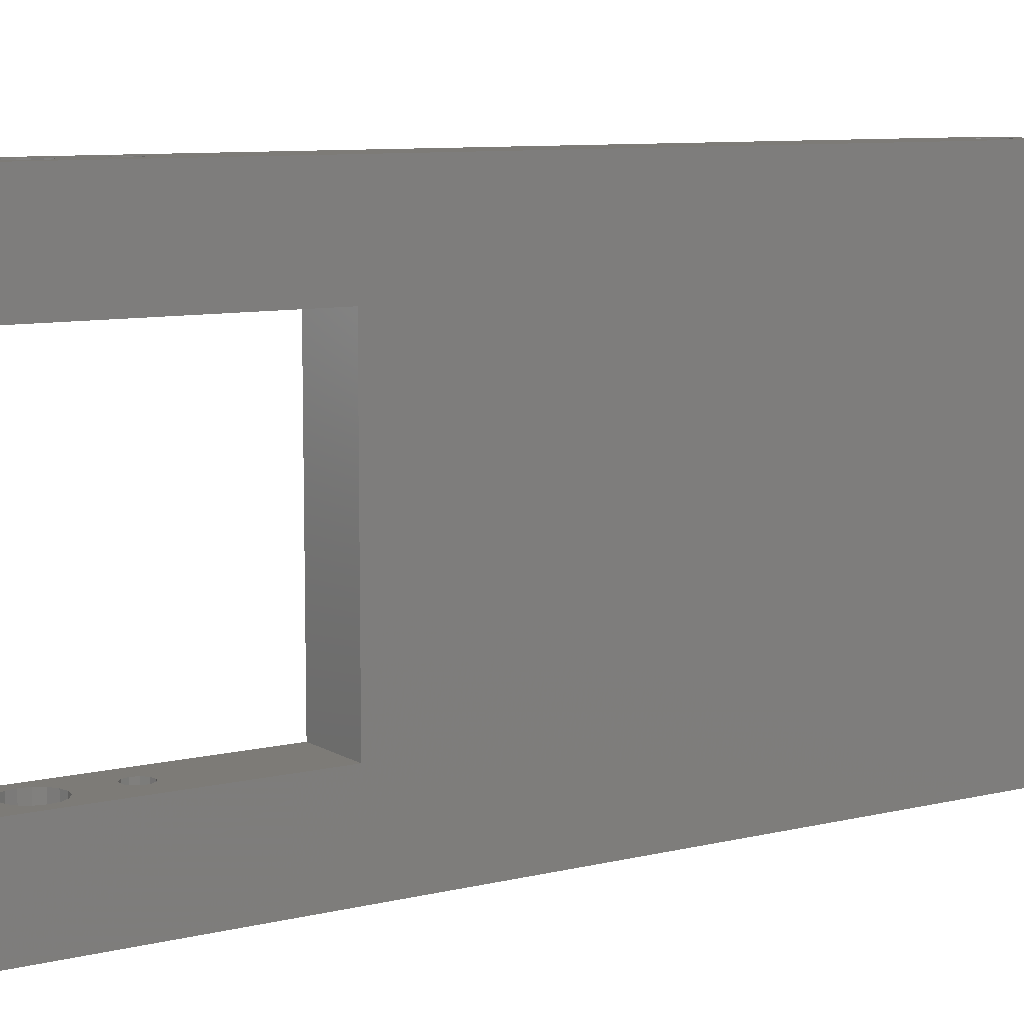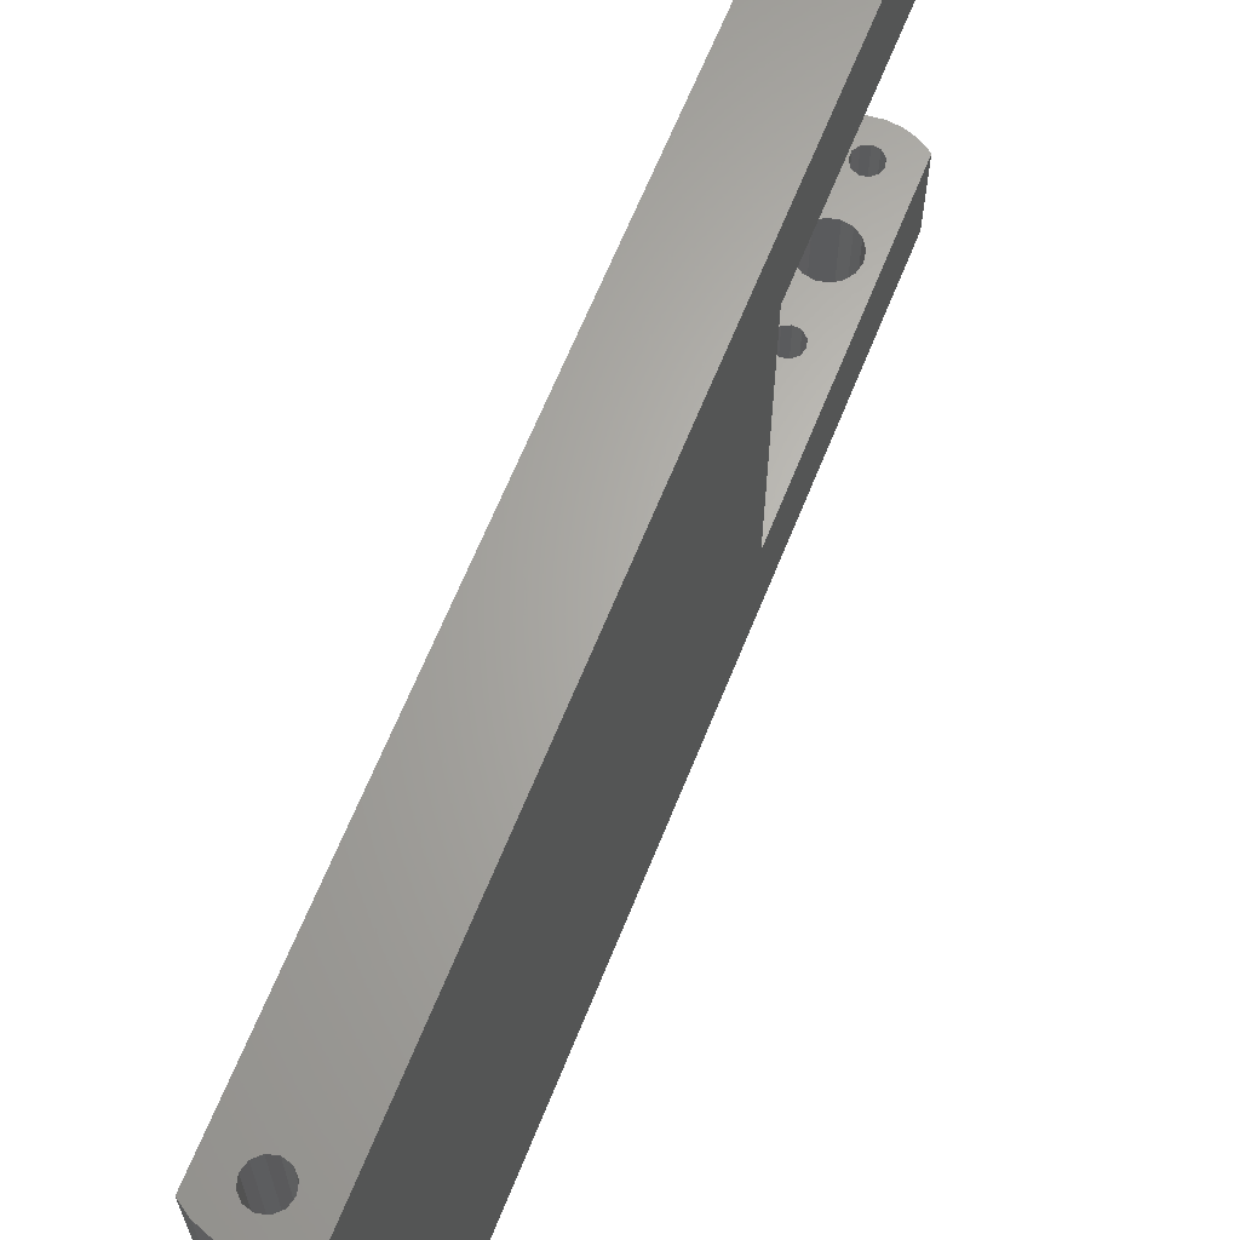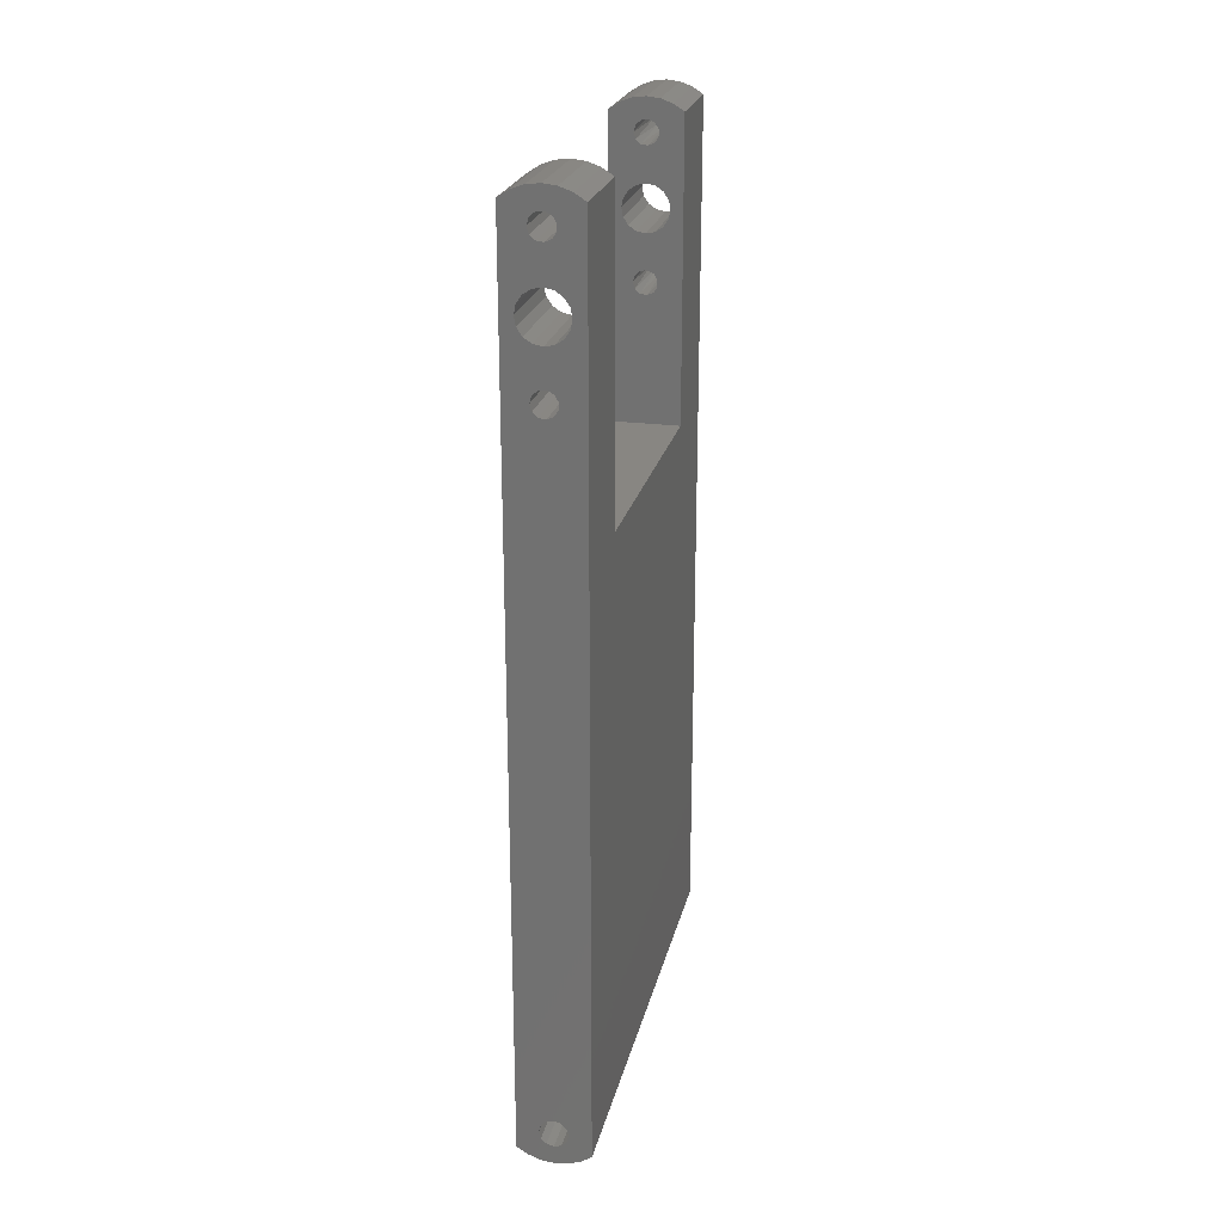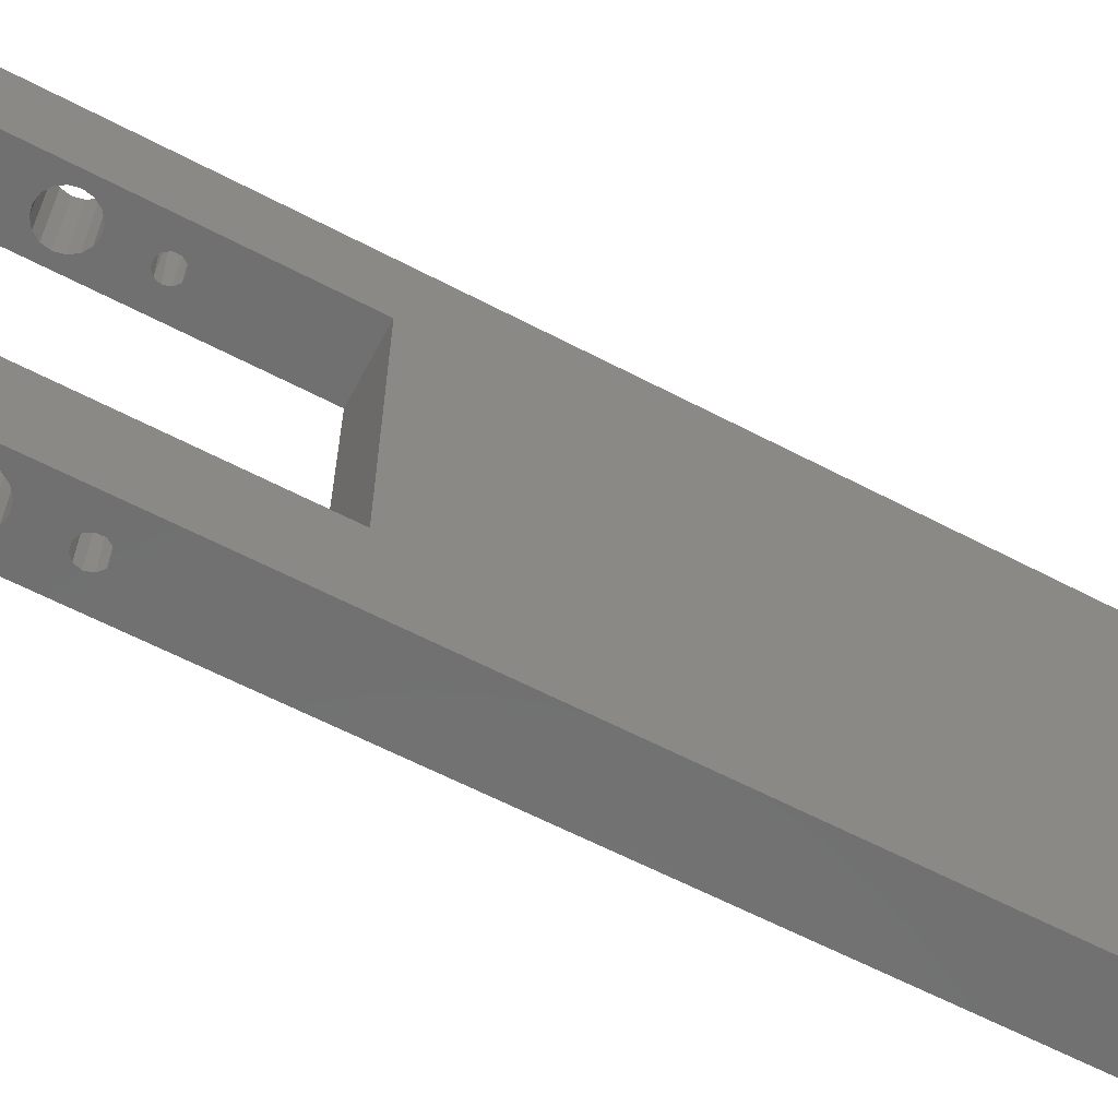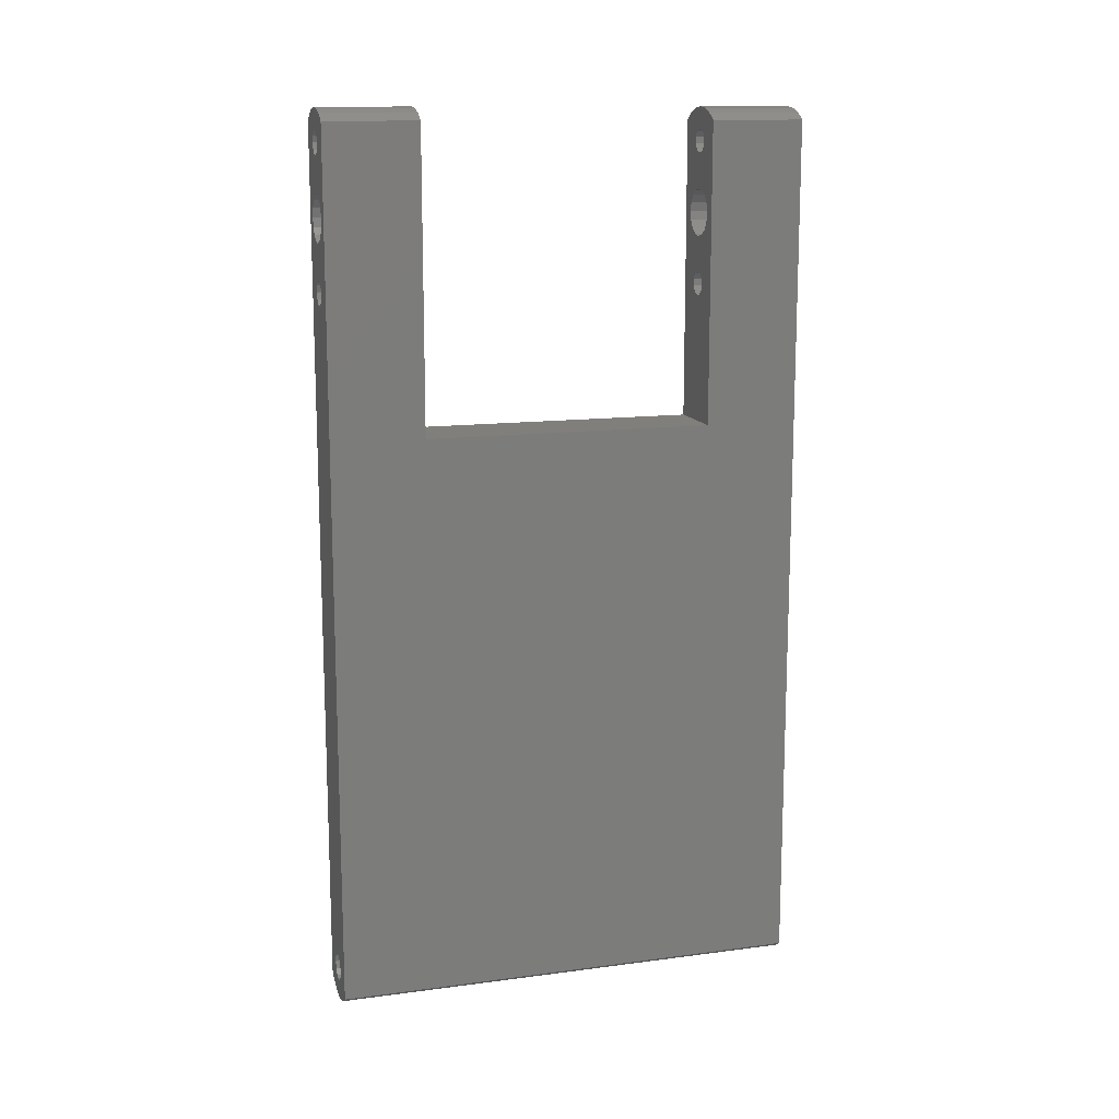
<metadata>
{"format":"stl","ext":"stl","renderer":"f3d","projection":"perspective","resolution":1024,"background":"white","views":[{"elev":8.8,"azim":57.0,"up":"+Y"},{"elev":64.9,"azim":-158.1,"up":"+Y"},{"elev":23.4,"azim":12.7,"up":"+Z"},{"elev":-62.3,"azim":62.1,"up":"+Y"},{"elev":13.3,"azim":-106.6,"up":"+Z"}]}
</metadata>
<code>
# stl→obj: 222 verts, 468 faces
v 2.208 0 30.91
v 2.208 12.7 30.91
v 2.449 0 29.69
v 2.449 12.7 29.69
v 2.208 0 28.48
v 2.208 12.7 28.48
v 1.519 12.7 27.45
v 1.519 0 31.94
v 1.519 12.7 31.94
v 0.4893 0 32.63
v 0.4893 12.7 32.63
v -0.7257 0 32.87
v -0.7257 12.7 32.87
v -1.941 0 32.63
v -1.941 12.7 32.63
v -2.971 0 31.94
v -2.971 12.7 31.94
v -3.659 0 30.91
v -3.659 12.7 30.91
v -3.901 0 29.69
v -3.901 12.7 29.69
v -3.659 0 28.48
v -3.659 12.7 28.48
v -2.971 0 27.45
v -2.971 12.7 27.45
v -1.941 0 26.76
v -1.941 12.7 26.76
v -0.7257 0 26.52
v -0.7257 12.7 26.52
v 0.4893 0 26.76
v 0.4893 12.7 26.76
v 1.519 0 27.45
v 2.208 52.07 30.91
v 2.208 64.77 30.91
v 2.449 52.07 29.69
v 2.449 64.77 29.69
v 2.208 52.07 28.48
v 2.208 64.77 28.48
v 1.519 64.77 27.45
v 1.519 52.07 31.94
v 1.519 64.77 31.94
v 0.4893 52.07 32.63
v 0.4893 64.77 32.63
v -0.7257 52.07 32.87
v -0.7257 64.77 32.87
v -1.941 52.07 32.63
v -1.941 64.77 32.63
v -2.971 52.07 31.94
v -2.971 64.77 31.94
v -3.659 52.07 30.91
v -3.659 64.77 30.91
v -3.901 52.07 29.69
v -3.901 64.77 29.69
v -3.659 52.07 28.48
v -3.659 64.77 28.48
v -2.971 52.07 27.45
v -2.971 64.77 27.45
v -1.941 52.07 26.76
v -1.941 64.77 26.76
v -0.7257 52.07 26.52
v -0.7257 64.77 26.52
v 0.4893 52.07 26.76
v 0.4893 64.77 26.76
v 1.519 52.07 27.45
v 4.1 52.07 1.301
v 4.1 52.07 41.94
v 2.638 52.07 42.88
v 0.8462 52.07 19.71
v 0.8462 52.07 20.63
v 0.3471 52.07 21.41
v -0.4926 52.07 21.79
v -1.406 52.07 21.66
v -2.104 52.07 21.05
v -2.364 52.07 20.17
v -5.552 52.07 1.301
v -5.552 52.07 41.94
v -4.09 52.07 42.88
v -2.104 52.07 38.33
v -2.364 52.07 39.22
v -2.453 52.07 43.47
v -2.104 52.07 40.1
v -1.406 52.07 40.71
v -1.406 52.07 37.73
v -0.4926 52.07 37.6
v 0.3471 52.07 37.98
v 0.8462 52.07 38.76
v -0.4926 52.07 18.55
v -1.406 52.07 18.68
v -2.104 52.07 19.28
v 0.8462 52.07 39.68
v 1.001 52.07 43.47
v 0.3471 52.07 40.46
v -0.7257 52.07 43.66
v -0.4926 52.07 40.84
v 0.3471 52.07 18.93
v 4.1 12.7 41.94
v 4.1 12.7 1.301
v 0.8462 12.7 19.71
v 0.8462 12.7 20.63
v 2.638 12.7 42.88
v 0.8462 12.7 38.76
v 0.3471 12.7 37.98
v -0.4926 12.7 37.6
v -1.406 12.7 37.73
v -2.104 12.7 38.33
v -2.364 12.7 39.22
v -4.09 12.7 42.88
v -2.453 12.7 43.47
v -5.552 12.7 41.94
v -5.552 12.7 1.301
v -2.364 12.7 20.17
v -2.104 12.7 21.05
v -1.406 12.7 21.66
v -0.4926 12.7 21.79
v 0.3471 12.7 21.41
v -0.7257 12.7 43.66
v -1.406 12.7 40.71
v -2.104 12.7 40.1
v 1.001 12.7 43.47
v 0.3471 12.7 40.46
v -0.4926 12.7 40.84
v 0.8462 12.7 39.68
v -0.4926 12.7 18.55
v 0.3471 12.7 18.93
v -2.104 12.7 19.28
v -1.406 12.7 18.68
v 4.1 0 41.94
v 2.638 0 42.88
v 1.001 0 43.47
v -0.7257 0 43.66
v -2.453 0 43.47
v -4.09 0 42.88
v -5.552 0 41.94
v -5.552 64.77 41.94
v -4.09 64.77 42.88
v -2.453 64.77 43.47
v -0.7257 64.77 43.66
v 1.001 64.77 43.47
v 2.638 64.77 42.88
v 4.1 64.77 41.94
v 4.1 64.77 -76.53
v 4.1 0 -76.53
v 0.6525 64.77 38.33
v 0.9126 64.77 39.22
v 0.6525 64.77 40.1
v -0.04514 64.77 40.71
v -0.9589 64.77 40.84
v -1.799 64.77 40.46
v -2.298 64.77 39.68
v -2.298 64.77 38.76
v -1.799 64.77 37.98
v -0.9589 64.77 37.6
v -0.04514 64.77 37.73
v 0.6525 64.77 19.28
v 0.9126 64.77 20.17
v 0.6525 64.77 21.05
v -0.04514 64.77 21.66
v -0.9589 64.77 21.79
v -1.799 64.77 21.41
v -2.298 64.77 20.63
v -2.298 64.77 19.71
v -1.799 64.77 18.93
v -0.9589 64.77 18.55
v -0.04514 64.77 18.68
v -5.552 64.77 -76.53
v -5.552 0 -76.53
v 0.8462 0 19.71
v 0.8462 0 20.63
v 0.3471 0 21.41
v -0.4926 0 21.79
v -1.406 0 21.66
v -2.104 0 21.05
v -2.364 0 20.17
v -2.364 0 39.22
v -2.104 0 38.33
v -1.406 0 37.73
v -0.4926 0 37.6
v 0.3471 0 37.98
v 0.8462 0 38.76
v 0.8462 0 39.68
v 0.9241 0 -72.86
v 0.3471 0 18.93
v 0.2268 0 -72.16
v -0.4926 0 18.55
v -0.7257 0 -71.91
v -1.406 0 18.68
v -1.678 0 -72.16
v -2.104 0 19.28
v -2.375 0 -72.86
v -2.104 0 40.1
v -1.406 0 40.71
v -0.4926 0 40.84
v 0.3471 0 40.46
v -2.631 0 -73.81
v -4.09 0 -77.47
v -2.453 0 -78.06
v 1.179 0 -73.81
v 2.638 0 -77.47
v 1.001 0 -78.06
v 0.9241 0 -74.76
v 0.2268 0 -75.46
v -0.7257 0 -78.26
v -0.7257 0 -75.72
v -1.678 0 -75.46
v -2.375 0 -74.76
v -2.375 64.77 -74.76
v -2.631 64.77 -73.81
v -2.375 64.77 -72.86
v -1.678 64.77 -72.16
v -0.7257 64.77 -71.91
v 0.2268 64.77 -72.16
v 0.9241 64.77 -72.86
v 1.179 64.77 -73.81
v 0.9241 64.77 -74.76
v 0.2268 64.77 -75.46
v -0.7257 64.77 -75.72
v -1.678 64.77 -75.46
v -4.09 64.77 -77.47
v -2.453 64.77 -78.06
v -0.7257 64.77 -78.26
v 1.001 64.77 -78.06
v 2.638 64.77 -77.47
f 1 2 3
f 3 2 4
f 3 4 5
f 5 4 6
f 5 6 7
f 1 8 2
f 2 8 9
f 9 8 10
f 9 10 11
f 11 10 12
f 11 12 13
f 13 12 14
f 13 14 15
f 15 14 16
f 15 16 17
f 17 16 18
f 17 18 19
f 19 18 20
f 19 20 21
f 21 20 22
f 21 22 23
f 23 22 24
f 23 24 25
f 25 24 26
f 25 26 27
f 27 26 28
f 27 28 29
f 29 28 30
f 29 30 31
f 31 30 32
f 31 32 7
f 7 32 5
f 33 34 35
f 35 34 36
f 35 36 37
f 37 36 38
f 37 38 39
f 33 40 34
f 34 40 41
f 41 40 42
f 41 42 43
f 43 42 44
f 43 44 45
f 45 44 46
f 45 46 47
f 47 46 48
f 47 48 49
f 49 48 50
f 49 50 51
f 51 50 52
f 51 52 53
f 53 52 54
f 53 54 55
f 55 54 56
f 55 56 57
f 57 56 58
f 57 58 59
f 59 58 60
f 59 60 61
f 61 60 62
f 61 62 63
f 63 62 64
f 63 64 39
f 39 64 37
f 37 65 35
f 35 65 66
f 35 66 67
f 65 37 68
f 68 37 64
f 68 64 69
f 69 64 62
f 69 62 70
f 70 62 71
f 71 62 60
f 71 60 72
f 72 60 58
f 72 58 73
f 73 58 56
f 73 56 74
f 74 56 54
f 74 54 75
f 75 54 52
f 75 52 76
f 76 52 77
f 77 52 50
f 77 50 48
f 46 78 48
f 48 78 79
f 48 79 77
f 77 79 80
f 80 79 81
f 80 81 82
f 78 46 83
f 83 46 44
f 83 44 84
f 84 44 42
f 84 42 85
f 85 42 86
f 86 42 40
f 86 40 67
f 67 40 33
f 67 33 35
f 65 87 75
f 75 87 88
f 75 88 89
f 86 67 90
f 90 67 91
f 90 91 92
f 92 91 93
f 92 93 94
f 94 93 82
f 82 93 80
f 68 95 65
f 65 95 87
f 89 74 75
f 2 96 4
f 4 96 97
f 4 97 6
f 6 97 98
f 6 98 99
f 96 2 100
f 100 2 9
f 100 9 101
f 101 9 11
f 101 11 102
f 102 11 103
f 103 11 13
f 103 13 104
f 104 13 15
f 104 15 105
f 105 15 17
f 105 17 106
f 106 17 107
f 106 107 108
f 17 19 107
f 107 19 109
f 109 19 21
f 109 21 110
f 110 21 23
f 110 23 111
f 111 23 25
f 111 25 112
f 112 25 27
f 112 27 113
f 113 27 29
f 113 29 114
f 114 29 31
f 114 31 115
f 115 31 99
f 99 31 7
f 99 7 6
f 116 117 108
f 108 117 118
f 108 118 106
f 119 120 116
f 116 120 121
f 116 121 117
f 120 119 122
f 122 119 100
f 122 100 101
f 110 123 97
f 97 123 124
f 97 124 98
f 111 125 110
f 110 125 126
f 110 126 123
f 75 110 65
f 65 110 97
f 96 100 127
f 127 100 128
f 128 100 119
f 128 119 129
f 129 119 130
f 130 119 116
f 130 116 131
f 131 116 108
f 131 108 107
f 131 107 132
f 132 107 109
f 132 109 133
f 76 77 134
f 134 77 135
f 135 77 80
f 135 80 136
f 136 80 137
f 137 80 93
f 137 93 138
f 138 93 91
f 138 91 67
f 138 67 139
f 139 67 66
f 139 66 140
f 66 65 140
f 140 65 141
f 141 65 97
f 141 97 142
f 142 97 127
f 127 97 96
f 143 86 144
f 144 86 90
f 144 90 145
f 145 90 92
f 145 92 146
f 146 92 94
f 146 94 147
f 147 94 82
f 147 82 148
f 148 82 81
f 148 81 149
f 149 81 79
f 149 79 150
f 150 79 78
f 150 78 151
f 151 78 83
f 151 83 152
f 152 83 84
f 152 84 153
f 153 84 85
f 153 85 143
f 143 85 86
f 154 68 155
f 155 68 69
f 155 69 156
f 156 69 70
f 156 70 157
f 157 70 71
f 157 71 158
f 158 71 72
f 158 72 159
f 159 72 73
f 159 73 160
f 160 73 74
f 160 74 161
f 161 74 89
f 161 89 162
f 162 89 88
f 162 88 163
f 163 88 87
f 163 87 164
f 164 87 95
f 164 95 154
f 154 95 68
f 76 134 75
f 75 134 165
f 75 165 110
f 110 165 166
f 110 166 133
f 133 109 110
f 5 142 3
f 3 142 127
f 3 127 128
f 142 5 167
f 167 5 32
f 167 32 168
f 168 32 30
f 168 30 169
f 169 30 170
f 170 30 28
f 170 28 171
f 171 28 26
f 171 26 172
f 172 26 173
f 173 26 24
f 173 24 22
f 173 22 166
f 166 22 20
f 166 20 133
f 133 20 132
f 132 20 18
f 132 18 16
f 132 16 174
f 174 16 14
f 174 14 175
f 175 14 176
f 176 14 12
f 176 12 177
f 177 12 10
f 177 10 178
f 178 10 179
f 179 10 8
f 179 8 180
f 180 8 128
f 180 128 129
f 8 1 128
f 128 1 3
f 142 167 181
f 181 167 182
f 181 182 183
f 183 182 184
f 183 184 185
f 185 184 186
f 185 186 187
f 187 186 188
f 187 188 189
f 189 188 173
f 189 173 166
f 132 174 131
f 131 174 190
f 131 190 191
f 131 191 130
f 130 191 192
f 130 192 193
f 130 193 129
f 129 193 180
f 189 166 194
f 194 166 195
f 194 195 196
f 181 197 142
f 142 197 198
f 198 197 199
f 199 197 200
f 199 200 201
f 199 201 202
f 202 201 203
f 202 203 204
f 202 204 196
f 196 204 205
f 196 205 194
f 205 206 194
f 194 206 207
f 194 207 189
f 189 207 208
f 189 208 187
f 187 208 209
f 187 209 185
f 185 209 210
f 185 210 183
f 183 210 211
f 183 211 181
f 181 211 212
f 181 212 197
f 197 212 213
f 197 213 200
f 200 213 214
f 200 214 201
f 201 214 215
f 201 215 203
f 203 215 216
f 203 216 204
f 204 216 217
f 204 217 205
f 205 217 206
f 118 190 106
f 106 190 174
f 106 174 105
f 105 174 175
f 105 175 104
f 104 175 176
f 104 176 103
f 103 176 177
f 103 177 102
f 102 177 178
f 102 178 101
f 101 178 179
f 101 179 122
f 122 179 180
f 122 180 120
f 120 180 193
f 120 193 121
f 121 193 192
f 121 192 117
f 117 192 191
f 117 191 118
f 118 191 190
f 112 172 111
f 111 172 173
f 111 173 125
f 125 173 188
f 125 188 126
f 126 188 186
f 126 186 123
f 123 186 184
f 123 184 124
f 124 184 182
f 124 182 98
f 98 182 167
f 98 167 99
f 99 167 168
f 99 168 115
f 115 168 169
f 115 169 114
f 114 169 170
f 114 170 113
f 113 170 171
f 113 171 112
f 112 171 172
f 165 218 166
f 166 218 195
f 195 218 219
f 195 219 196
f 196 219 202
f 202 219 220
f 202 220 199
f 199 220 221
f 199 221 222
f 199 222 198
f 198 222 141
f 198 141 142
f 34 139 36
f 36 139 140
f 36 140 141
f 34 41 139
f 139 41 144
f 139 144 138
f 138 144 145
f 138 145 146
f 41 43 144
f 144 43 143
f 143 43 153
f 153 43 45
f 153 45 152
f 152 45 47
f 152 47 151
f 151 47 150
f 150 47 49
f 150 49 149
f 149 49 135
f 149 135 136
f 49 51 135
f 135 51 53
f 135 53 134
f 134 53 165
f 165 53 55
f 165 55 161
f 161 55 57
f 161 57 160
f 160 57 59
f 160 59 159
f 159 59 158
f 158 59 61
f 158 61 157
f 157 61 63
f 157 63 156
f 156 63 155
f 155 63 39
f 155 39 38
f 155 38 141
f 141 38 36
f 149 136 148
f 148 136 137
f 148 137 147
f 147 137 146
f 146 137 138
f 222 213 141
f 141 213 212
f 141 212 155
f 155 212 154
f 154 212 211
f 154 211 164
f 164 211 210
f 164 210 163
f 163 210 209
f 163 209 162
f 162 209 208
f 162 208 161
f 161 208 165
f 222 221 213
f 213 221 214
f 214 221 215
f 215 221 220
f 215 220 216
f 216 220 217
f 217 220 219
f 217 219 206
f 206 219 207
f 207 219 218
f 207 218 165
f 208 207 165

</code>
